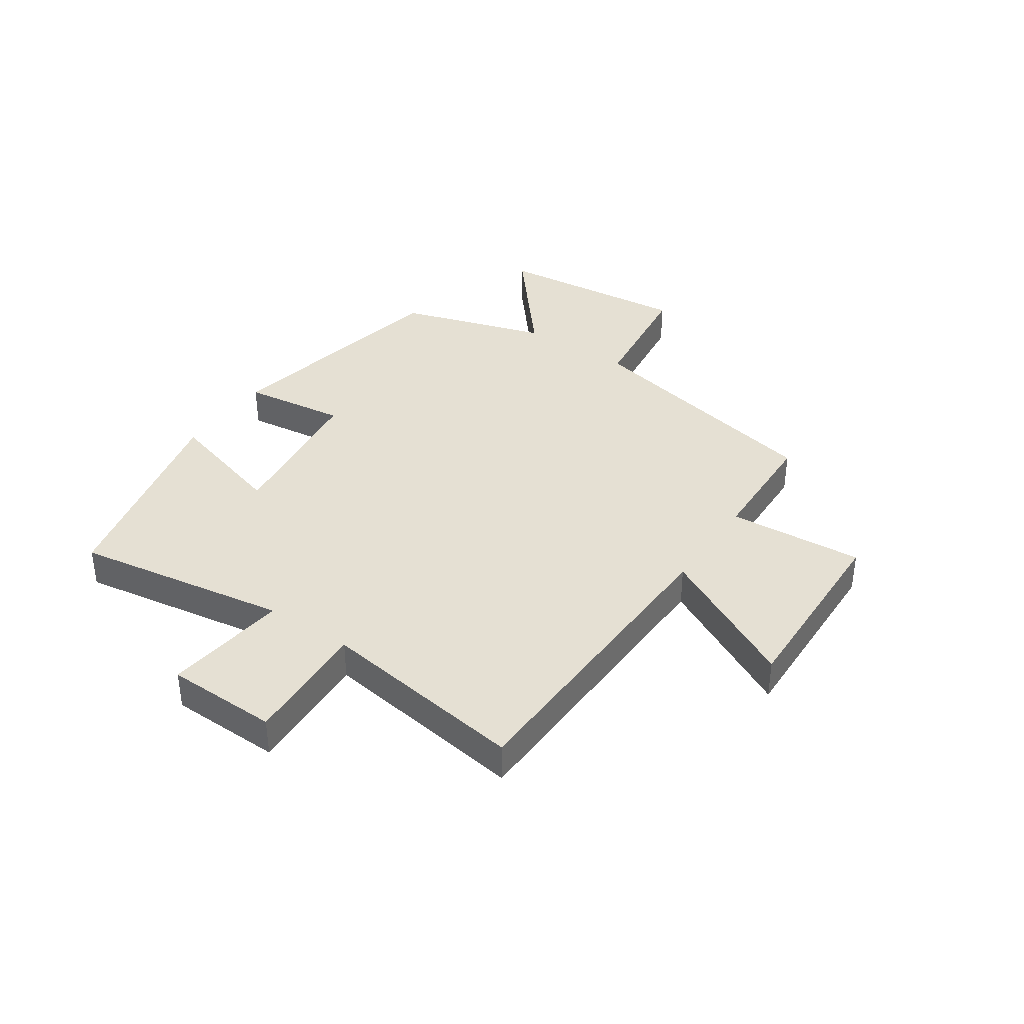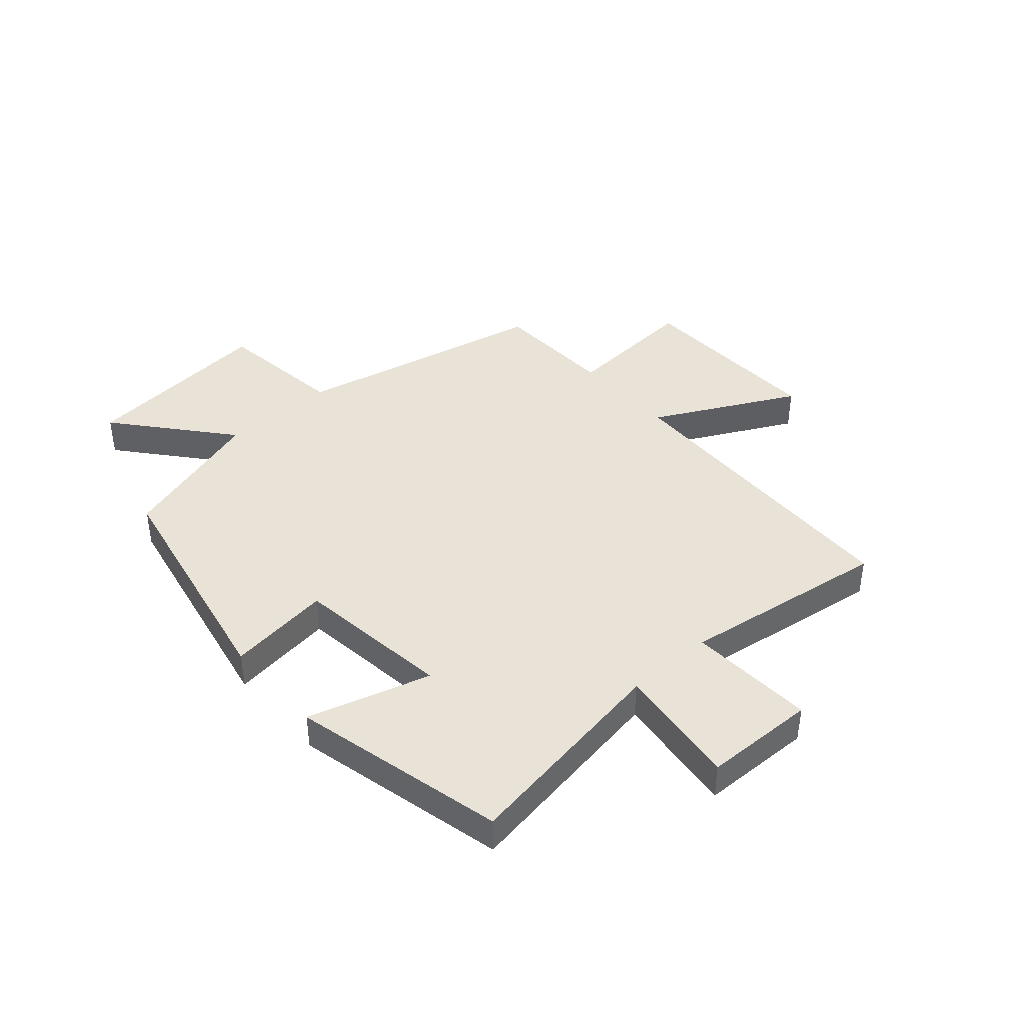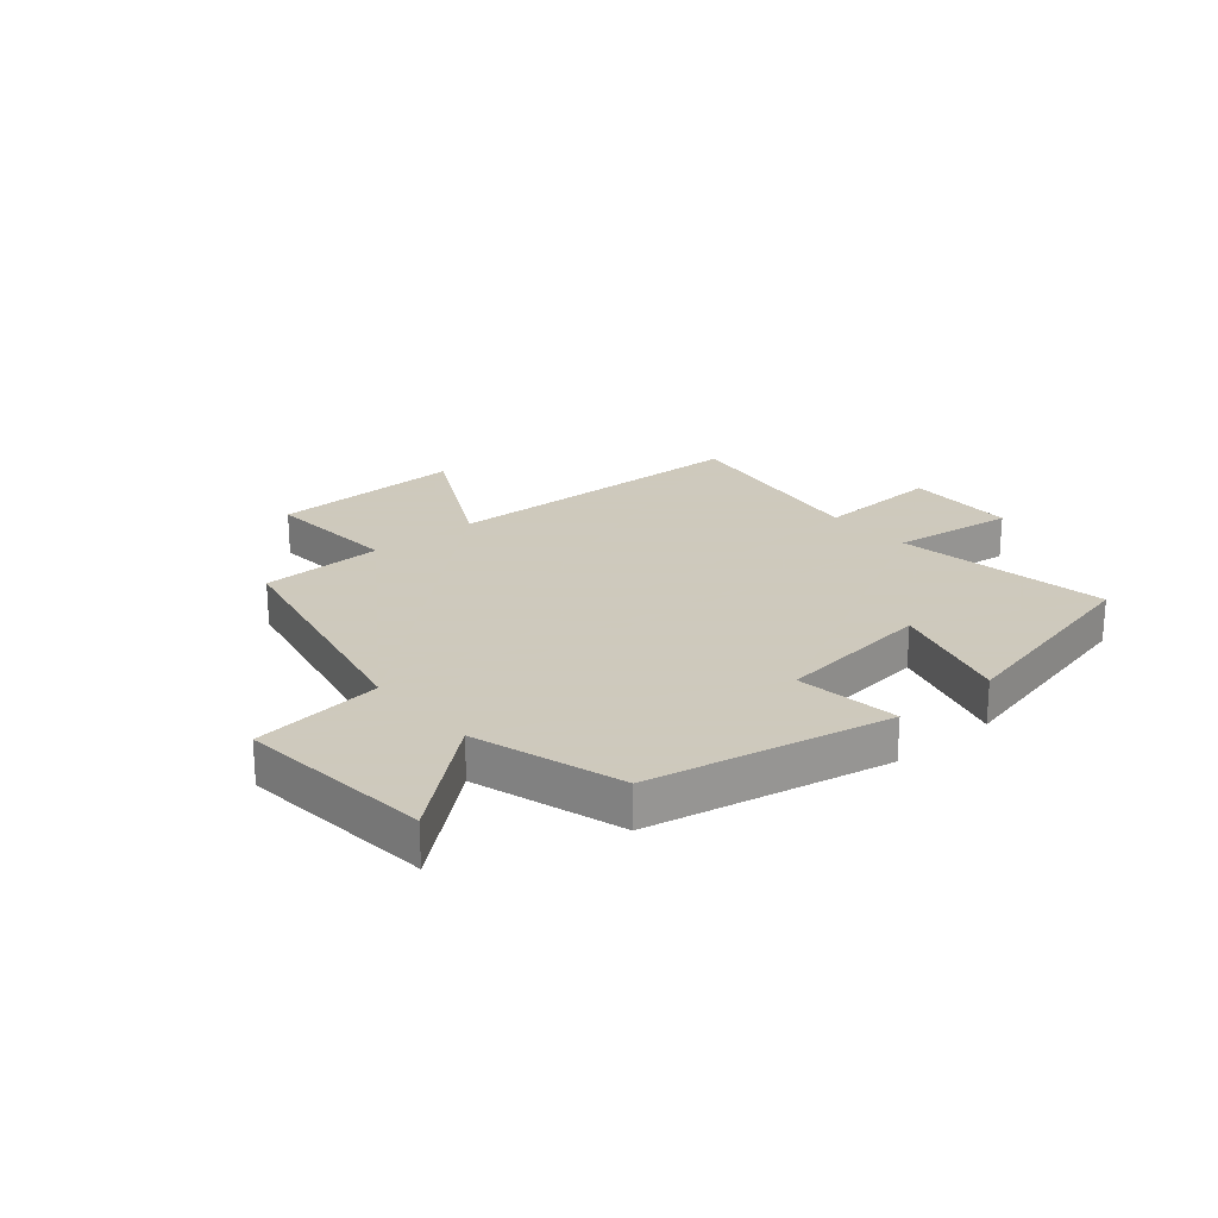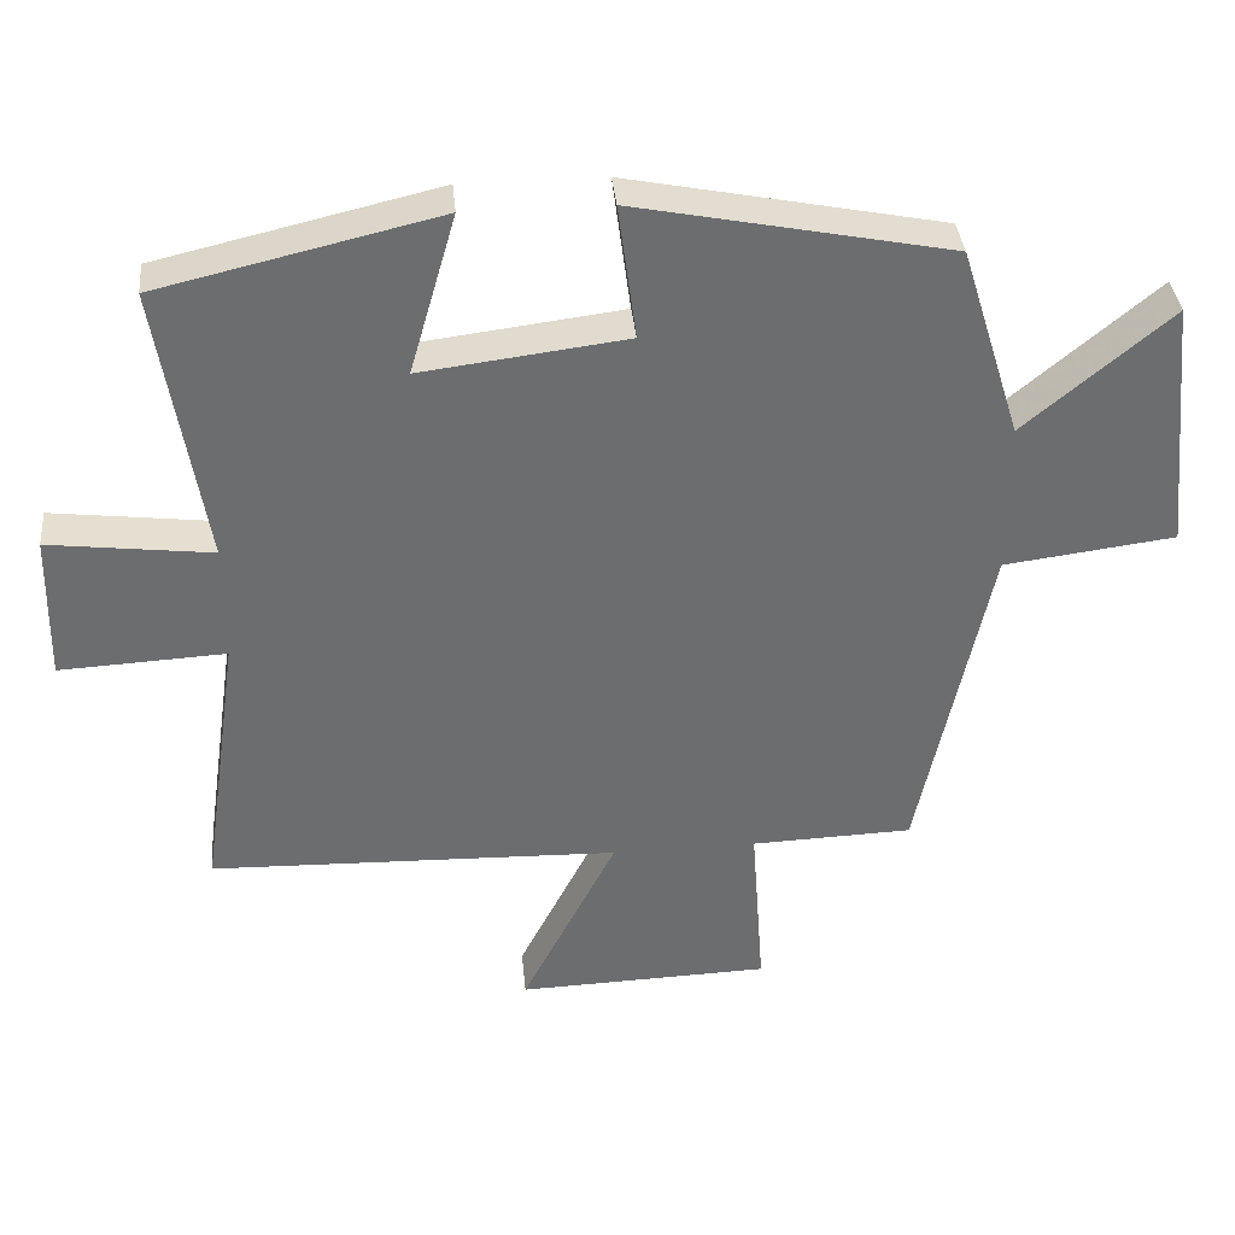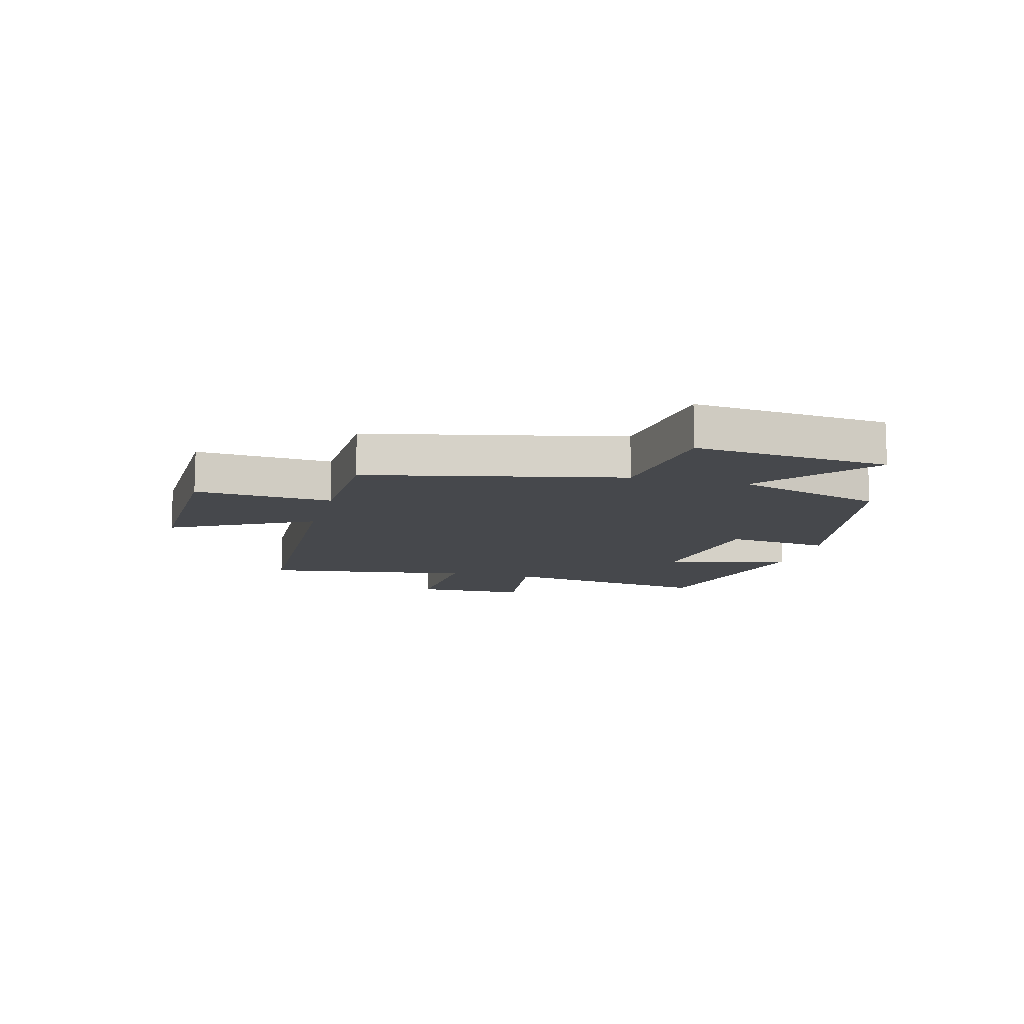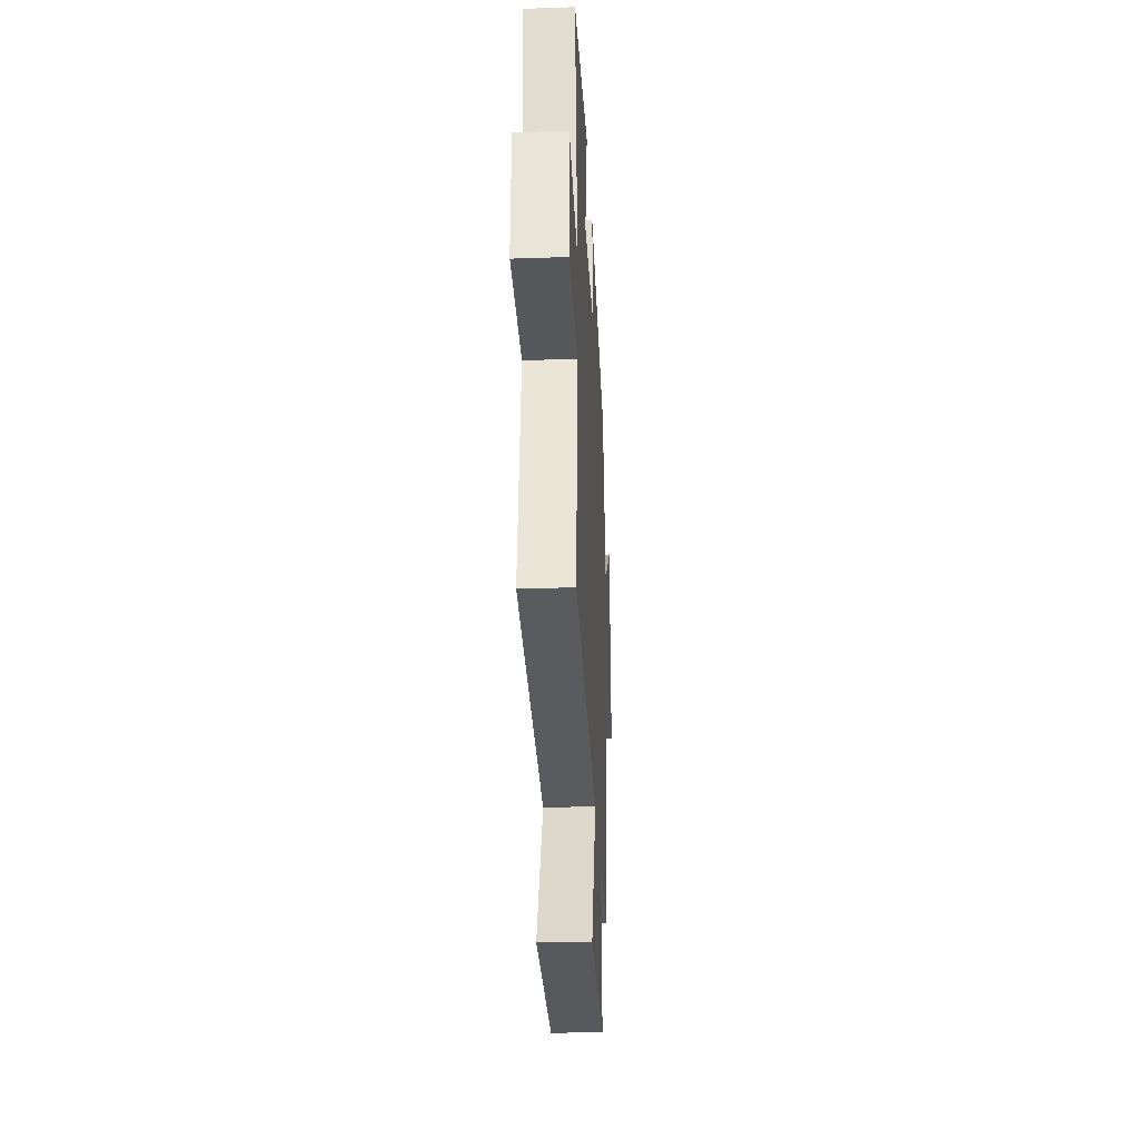
<metadata>
{"format":"obj","ext":"obj","renderer":"f3d","projection":"perspective","resolution":1024,"background":"white","views":[{"elev":38.0,"azim":124.3,"up":"+Y"},{"elev":41.4,"azim":48.7,"up":"+Y"},{"elev":22.6,"azim":-40.2,"up":"+Y"},{"elev":36.5,"azim":174.5,"up":"+Z"},{"elev":-11.4,"azim":-104.5,"up":"+Y"},{"elev":-31.0,"azim":92.8,"up":"+Z"}]}
</metadata>
<code>
v -0.406 0.07 -0.493
v -0.5 0.07 -0.049
v -0.729 0.07 -0.02
v -0.695 0.07 0.32
v -0.5 0.07 0.157
v -0.419 0.07 0.416
v 0 0.07 0.5
v -0.024 0.07 0.319
v 0.25 0.07 0.285
v 0.188 0.07 0.5
v 0.561 0.07 0.413
v 0.5 0.07 0.038
v 0.717 0.07 0.065
v 0.721 0.07 -0.131
v 0.5 0.07 -0.12
v 0.552 0.07 -0.483
v 0.004 0.07 -0.5
v 0.131 0.07 -0.748
v -0.207 0.07 -0.738
v -0.19 0.07 -0.5
v -0.406 0 -0.493
v -0.5 0 -0.049
v -0.729 0 -0.02
v -0.695 0 0.32
v -0.5 0 0.157
v -0.419 0 0.416
v 0 0 0.5
v -0.024 0 0.319
v 0.25 0 0.285
v 0.188 0 0.5
v 0.561 0 0.413
v 0.5 0 0.038
v 0.717 0 0.065
v 0.721 0 -0.131
v 0.5 0 -0.12
v 0.552 0 -0.483
v 0.004 0 -0.5
v 0.131 0 -0.748
v -0.207 0 -0.738
v -0.19 0 -0.5
f 17 18 19 20
f 20 1 2
f 17 20 2
f 16 17 2
f 15 16 2
f 12 13 14 15
f 12 15 2 3
f 9 10 11 12
f 8 9 12 3
f 5 6 7 8
f 5 8 3
f 3 4 5
f 40 39 38 37
f 22 21 40
f 22 40 37
f 22 37 36
f 22 36 35
f 35 34 33 32
f 23 22 35 32
f 32 31 30 29
f 23 32 29 28
f 28 27 26 25
f 23 28 25
f 25 24 23
f 1 21 22 2
f 2 22 23 3
f 3 23 24 4
f 4 24 25 5
f 5 25 26 6
f 6 26 27 7
f 7 27 28 8
f 8 28 29 9
f 9 29 30 10
f 10 30 31 11
f 11 31 32 12
f 12 32 33 13
f 13 33 34 14
f 14 34 35 15
f 15 35 36 16
f 16 36 37 17
f 17 37 38 18
f 18 38 39 19
f 19 39 40 20
f 20 40 21 1

</code>
